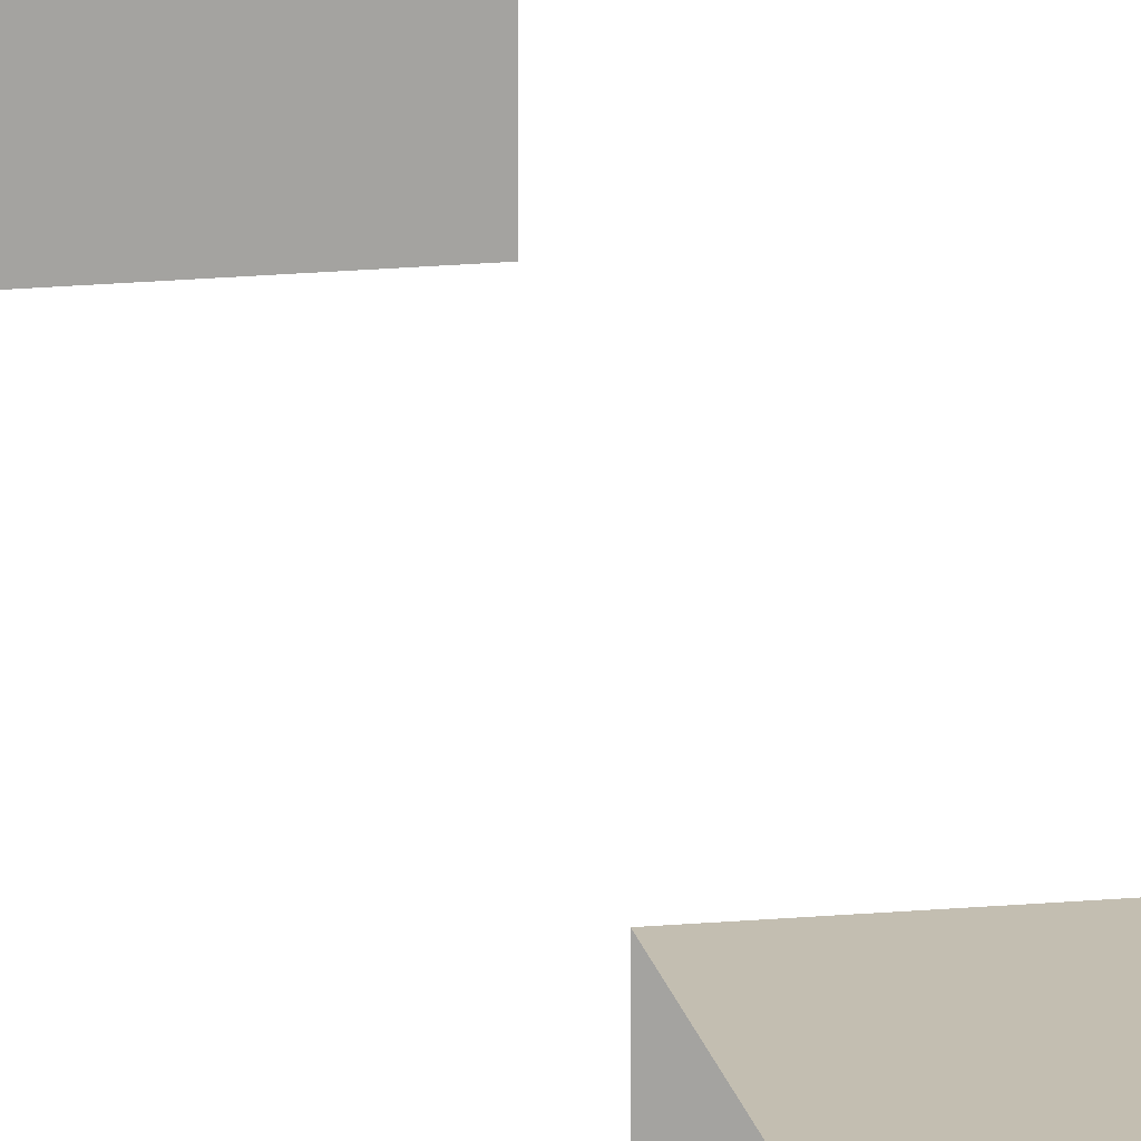
<metadata>
{"format":"obj","ext":"obj","renderer":"f3d","projection":"perspective","resolution":1024,"background":"white","views":[{"elev":17.2,"azim":169.2,"up":"+Y"}]}
</metadata>
<code>
o cube.003
v -1.062 0.125 1
v -1.062 0.125 0.75
v -1.062 -0.125 1
v -1.062 -0.125 0.75
v -1.312 0.125 0.75
v -1.312 0.125 1
v -1.312 -0.125 0.75
v -1.312 -0.125 1
v -1.062 0.125 2.75
v -1.062 0.125 2.5
v -1.062 -0.125 2.75
v -1.062 -0.125 2.5
v -1.312 0.125 2.5
v -1.312 0.125 2.75
v -1.312 -0.125 2.5
v -1.312 -0.125 2.75
v -1.062 0.125 -2.5
v -1.062 0.125 -2.75
v -1.062 -0.125 -2.5
v -1.062 -0.125 -2.75
v -1.312 0.125 -2.75
v -1.312 0.125 -2.5
v -1.312 -0.125 -2.75
v -1.312 -0.125 -2.5
v -1.062 0.125 -0.75
v -1.062 0.125 -1
v -1.062 -0.125 -0.75
v -1.062 -0.125 -1
v -1.312 0.125 -1
v -1.312 0.125 -0.75
v -1.312 -0.125 -1
v -1.312 -0.125 -0.75
f 4 7 5 2
f 8 3 1 6
f 7 8 6 5
f 6 1 2 5
f 7 4 3 8
f 12 15 13 10
f 16 11 9 14
f 15 16 14 13
f 14 9 10 13
f 15 12 11 16
f 20 23 21 18
f 24 19 17 22
f 23 24 22 21
f 22 17 18 21
f 23 20 19 24
f 28 31 29 26
f 32 27 25 30
f 31 32 30 29
f 30 25 26 29
f 31 28 27 32

</code>
